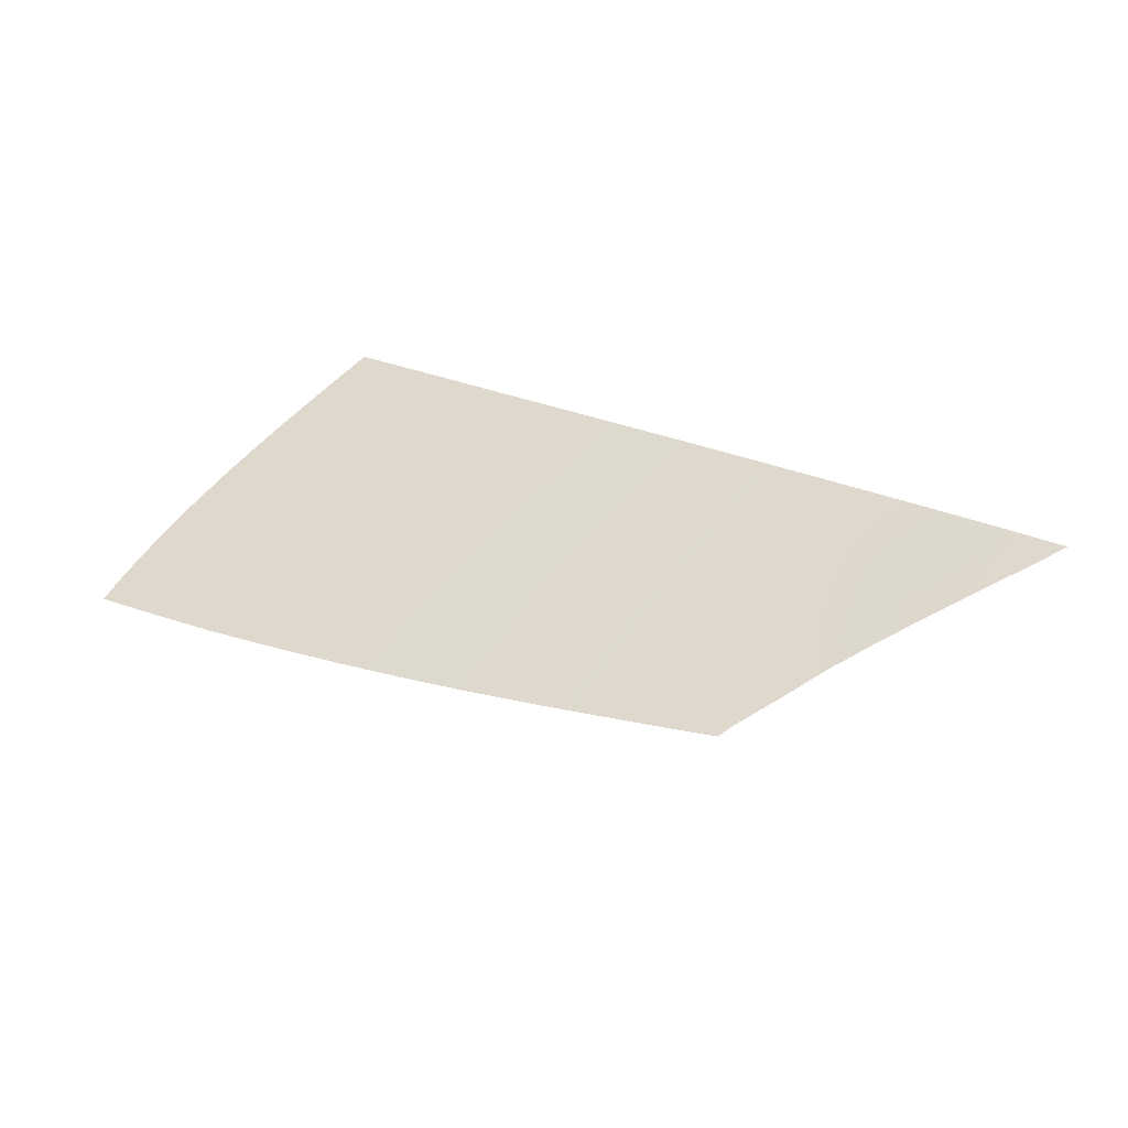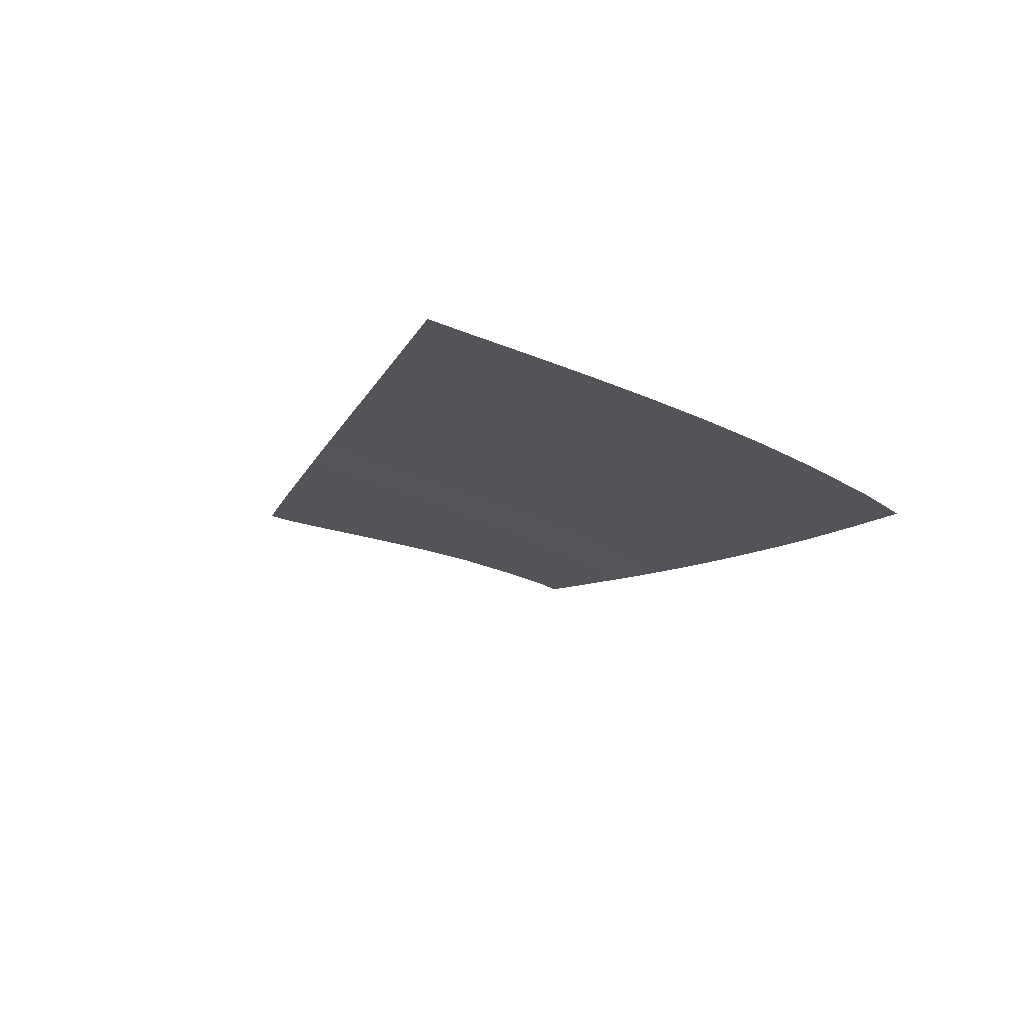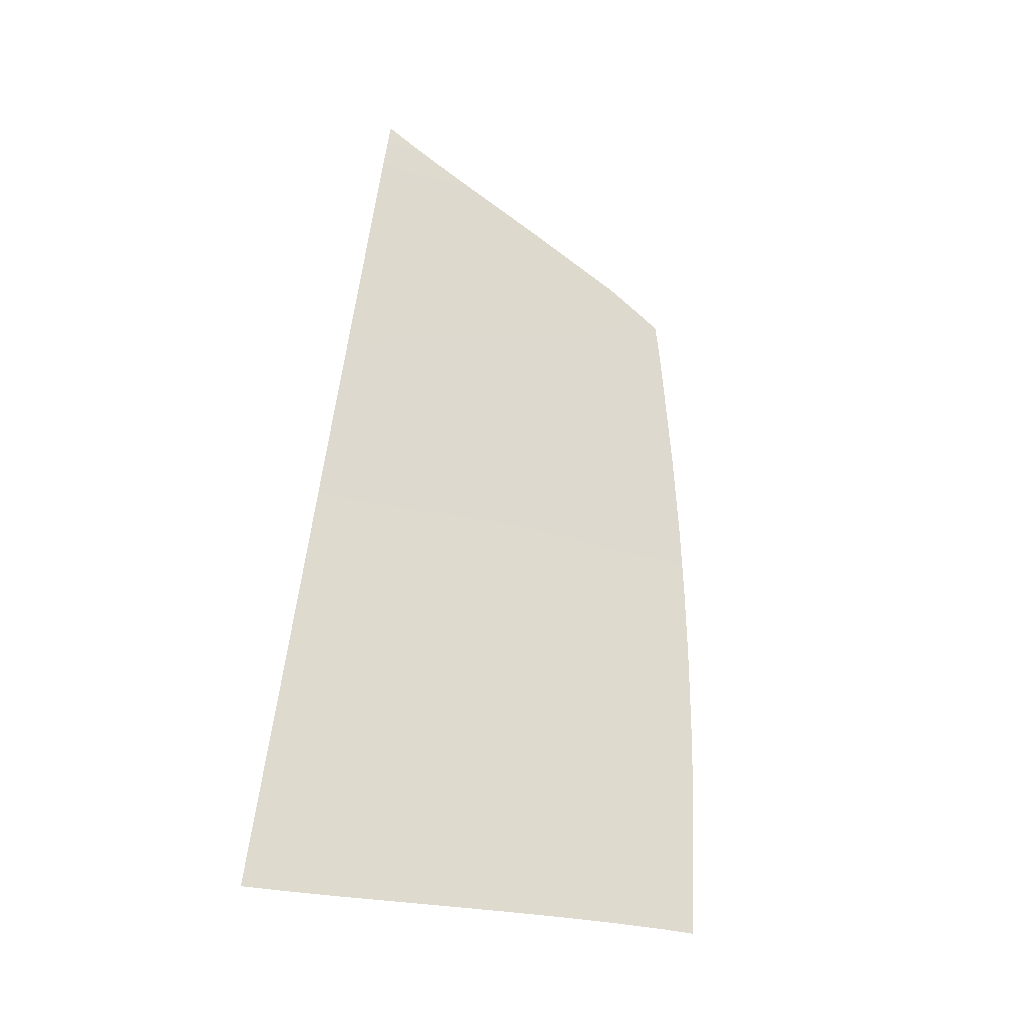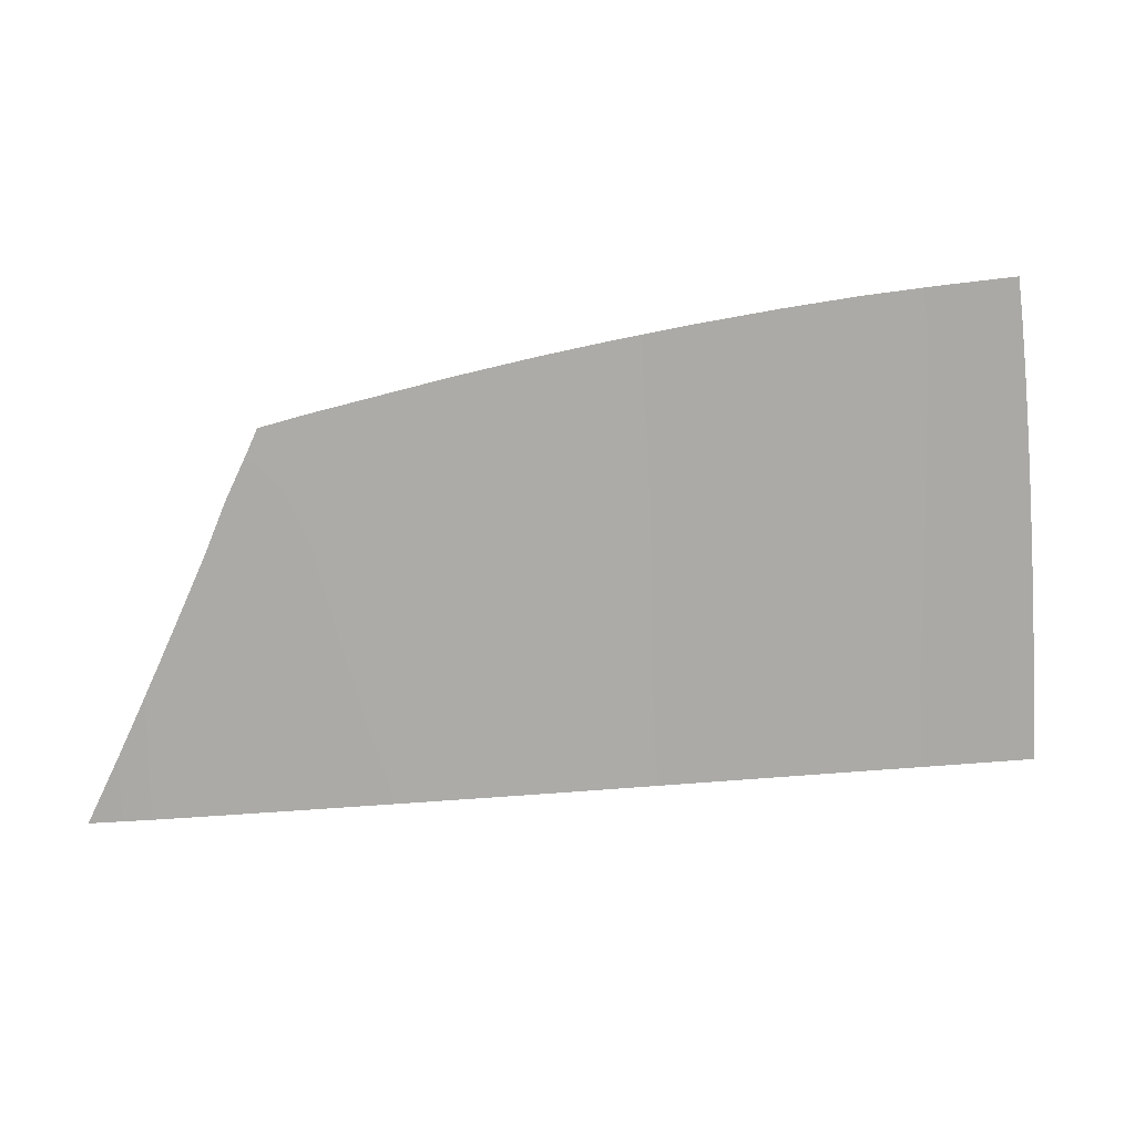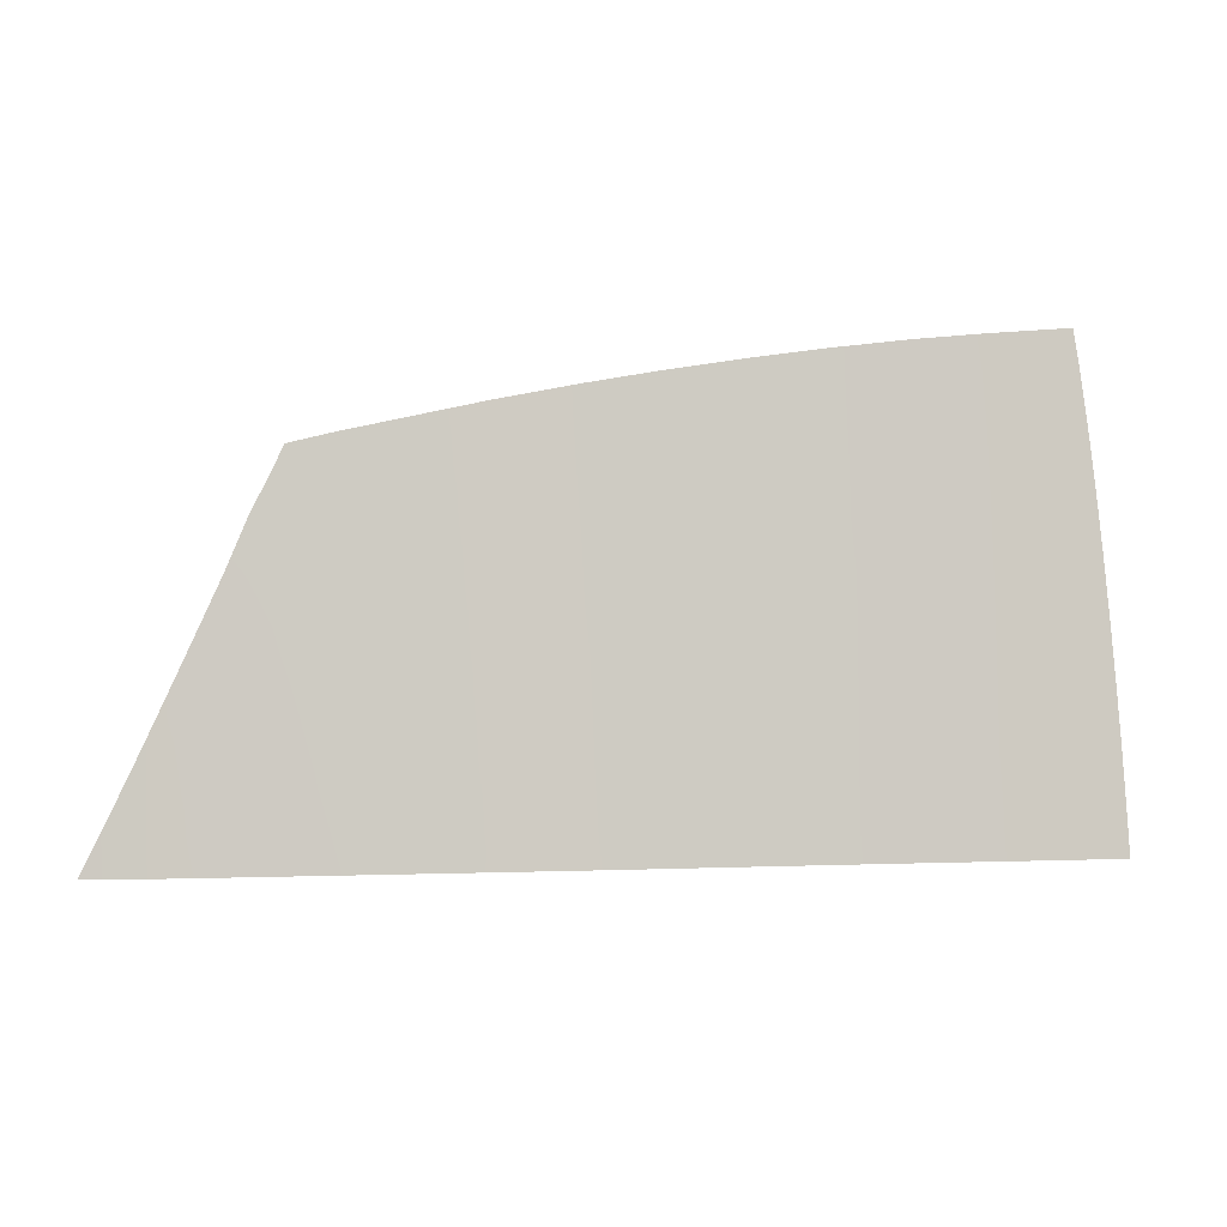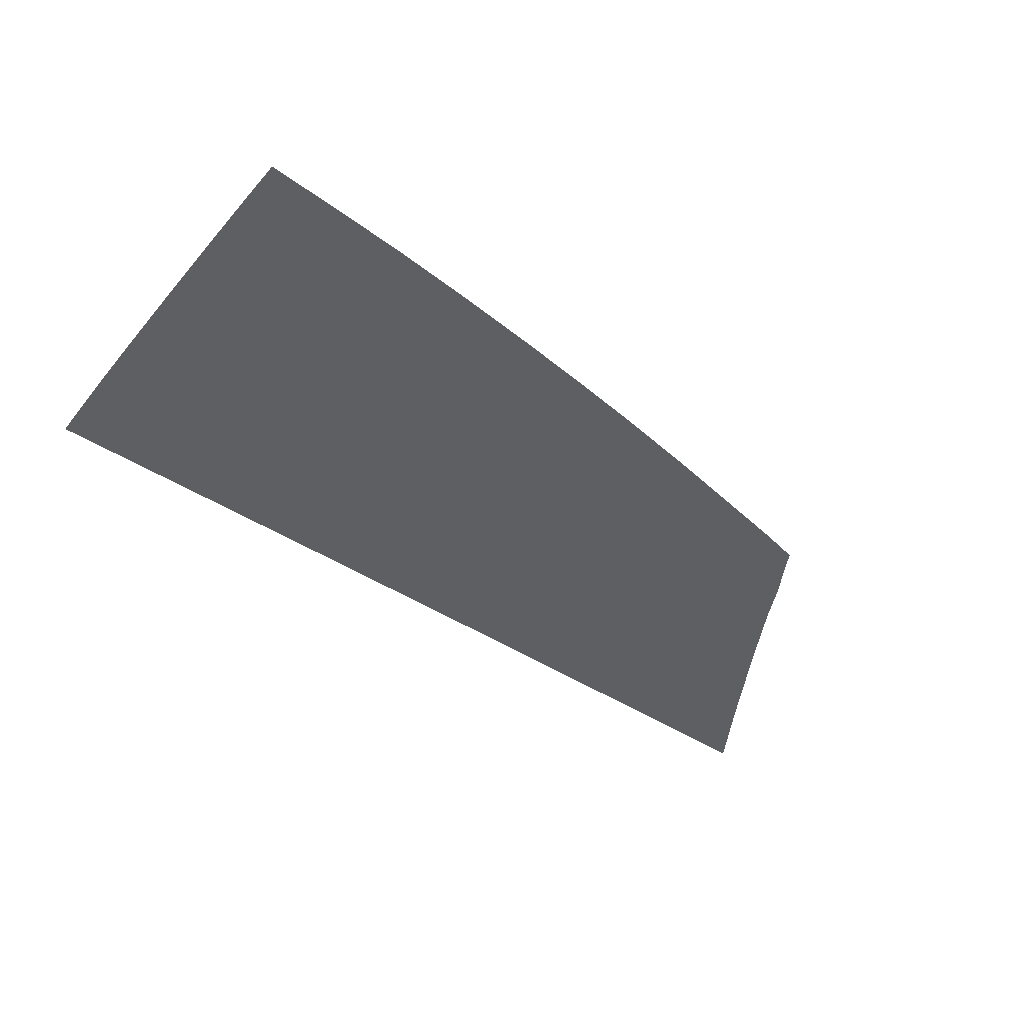
<metadata>
{"format":"obj","ext":"obj","renderer":"f3d","projection":"perspective","resolution":1024,"background":"white","views":[{"elev":25.4,"azim":-145.0,"up":"+Z"},{"elev":-11.5,"azim":71.4,"up":"+Z"},{"elev":65.9,"azim":95.0,"up":"+Z"},{"elev":31.5,"azim":-9.6,"up":"+Y"},{"elev":12.4,"azim":-11.4,"up":"+Y"},{"elev":-57.5,"azim":145.4,"up":"+Z"}]}
</metadata>
<code>
v  -52.34 31.31 70.25
v  -45.85 31.36 70.12
v  -52.15 35.71 69.12
v  -45.69 35.89 68.97
v  -71.56 35.16 69.58
v  -78.31 34.97 69.72
v  -71.6 31.17 70.62
v  -78.29 31.12 70.73
v  -71.68 22.93 72.69
v  -71.64 27.02 71.66
v  -78.26 23.17 72.75
v  -78.27 27.08 71.76
v  -90.66 23.68 72.79
v  -97.3 23.96 72.78
v  -90.75 21.18 73.77
v  -97.51 21.5 73.78
v  -94.19 49.94 64.85
v  -89.81 50.5 64.44
v  -93.47 51.2 64.2
v  -89.77 51.93 63.99
v  -71.35 54.9 62.91
v  -78.28 53.88 63.3
v  -71.39 52.59 63.76
v  -78.33 51.89 64.02
v  -44.97 57.59 61.77
v  -51.61 57.09 62
v  -44.96 54.63 62.88
v  -51.39 54.23 63.07
v  -58.64 56.43 62.29
v  -58.41 53.74 63.3
v  -58.96 35.52 69.28
v  -59.09 31.27 70.38
v  -65.15 55.7 62.59
v  -64.95 53.17 63.53
v  -65.31 35.34 69.43
v  -65.39 31.22 70.5
v  -65.57 22.71 72.63
v  -65.48 26.96 71.57
v  -103.4 24.21 72.75
v  -103.5 21.79 73.77
v  -98.28 42.47 67.77
v  -96.53 42.61 67.44
v  -96.38 46.25 66.4
v  -96.86 34.41 69.95
v  -102.6 34.43 70.2
v  -97.01 30.95 70.9
v  -102.9 30.89 70.89
v  -90.31 34.61 69.9
v  -90.43 31.02 70.86
v  -52.73 22.25 72.48
v  -46.16 22.01 72.4
v  -52.53 26.83 71.35
v  -46 26.77 71.25
v  -59.23 26.9 71.47
v  -59.38 22.49 72.56
v  -46.56 19.09 73.44
v  -53.01 19.4 73.5
v  -59.47 19.71 73.57
v  -65.49 19.99 73.63
v  -71.51 20.27 73.68
v  -78.38 20.6 73.73
v  -51.95 40.25 67.89
v  -45.53 40.49 67.73
v  -58.82 40 68.06
v  -71.52 39.52 68.37
v  -65.21 39.76 68.21
v  -78.32 39.26 68.52
v  -96.7 38.48 68.77
v  -90.18 38.77 68.71
v  -100.5 38.36 69.08
v  -51.56 49.74 64.84
v  -45.16 50.11 64.65
v  -58.54 49.3 65.05
v  -71.44 48.39 65.46
v  -65.04 48.85 65.26
v  -78.34 47.86 65.67
v  -89.93 46.86 65.98
v  -106.4 27.3 72.15
v  -103.2 27.27 71.9
v  -104.5 30.88 71.18
v  -97.16 27.23 71.9
v  -90.55 27.18 71.87
v  -51.76 44.88 66.46
v  -45.35 45.21 66.29
v  -58.67 44.53 66.65
v  -71.48 43.89 67
v  -65.12 44.21 66.83
v  -78.33 43.54 67.17
v  -90.05 42.94 67.37
v  -31.63 55.36 62.78
v  -31.72 58.17 61.45
v  -38.28 55.01 62.69
v  -38.55 57.92 61.6
v  -31.44 50.7 64.6
v  -38.42 50.49 64.46
v  -38.55 45.55 66.11
v  -31.22 45.97 66.2
v  -30.99 41.18 67.62
v  -38.66 40.75 67.56
v  -30.76 36.35 68.91
v  -38.77 36.09 68.81
v  -30.53 31.51 70.11
v  -38.87 31.41 69.99
v  -30.32 26.65 71.26
v  -38.97 26.7 71.13
v  -39.07 21.75 72.31
v  -30.15 21.79 72.39
v  -30.06 18.28 73.24
v  -39.14 18.72 73.36
v  -84.22 51.2 64.24
v  -84.2 52.87 63.65
v  -84.28 47.36 65.84
v  -84.33 43.23 67.28
v  -84.39 39.01 68.63
v  -84.45 34.79 69.82
v  -84.49 31.07 70.81
v  -84.54 27.13 71.82
v  -84.59 23.43 72.78
v  -84.56 20.89 73.75
v  -108 24.49 72.95
v  -109.4 22.11 73.74
g Y191_13_325B_R_1_DTaSI_Y191_13_325B_R
f 1 2 3
f 3 2 4
f 5 6 7
f 7 6 8
f 9 10 11
f 11 10 12
f 13 14 15
f 15 14 16
f 17 18 19
f 19 18 20
f 21 22 23
f 23 22 24
f 25 26 27
f 27 26 28
f 26 29 28
f 28 29 30
f 3 31 1
f 1 31 32
f 33 21 34
f 34 21 23
f 35 5 36
f 36 5 7
f 37 38 9
f 9 38 10
f 14 39 16
f 16 39 40
f 41 42 43
f 44 45 46
f 46 45 47
f 48 44 49
f 49 44 46
f 50 51 52
f 52 51 53
f 52 54 50
f 50 54 55
f 51 50 56
f 56 50 57
f 50 55 57
f 57 55 58
f 59 37 60
f 60 37 9
f 60 9 61
f 61 9 11
f 3 4 62
f 62 4 63
f 31 3 64
f 64 3 62
f 5 35 65
f 65 35 66
f 6 5 67
f 67 5 65
f 44 48 68
f 68 48 69
f 45 44 70
f 70 44 68
f 71 72 28
f 28 72 27
f 73 71 30
f 30 71 28
f 74 75 23
f 23 75 34
f 76 74 24
f 24 74 23
f 43 77 17
f 17 77 18
f 78 79 80
f 80 79 47
f 52 53 1
f 1 53 2
f 54 52 32
f 32 52 1
f 10 38 7
f 7 38 36
f 12 10 8
f 8 10 7
f 81 82 46
f 46 82 49
f 79 81 47
f 47 81 46
f 62 63 83
f 83 63 84
f 64 62 85
f 85 62 83
f 65 66 86
f 86 66 87
f 67 65 88
f 88 65 86
f 68 69 42
f 42 69 89
f 70 68 41
f 41 68 42
f 83 84 71
f 71 84 72
f 85 83 73
f 73 83 71
f 86 87 74
f 74 87 75
f 88 86 76
f 76 86 74
f 42 89 43
f 43 89 77
f 81 79 14
f 14 79 39
f 14 13 81
f 81 13 82
f 29 33 30
f 30 33 34
f 75 73 34
f 34 73 30
f 87 85 75
f 75 85 73
f 66 64 87
f 87 64 85
f 35 31 66
f 66 31 64
f 31 35 32
f 32 35 36
f 38 54 36
f 36 54 32
f 54 38 55
f 55 38 37
f 58 55 59
f 59 55 37
f 90 91 92
f 92 91 93
f 90 92 94
f 94 92 95
f 96 97 95
f 95 97 94
f 97 96 98
f 98 96 99
f 98 99 100
f 100 99 101
f 100 101 102
f 102 101 103
f 104 102 105
f 105 102 103
f 105 106 104
f 104 106 107
f 108 107 109
f 109 107 106
f 18 110 20
f 20 110 111
f 77 112 18
f 18 112 110
f 112 77 113
f 113 77 89
f 113 89 114
f 114 89 69
f 114 69 115
f 115 69 48
f 49 116 48
f 48 116 115
f 82 117 49
f 49 117 116
f 118 117 13
f 13 117 82
f 119 118 15
f 15 118 13
f 110 24 111
f 111 24 22
f 112 76 110
f 110 76 24
f 76 112 88
f 88 112 113
f 88 113 67
f 67 113 114
f 67 114 6
f 6 114 115
f 116 8 115
f 115 8 6
f 117 12 116
f 116 12 8
f 11 12 118
f 118 12 117
f 61 11 119
f 119 11 118
f 27 92 25
f 25 92 93
f 72 95 27
f 27 95 92
f 84 96 72
f 72 96 95
f 96 84 99
f 99 84 63
f 99 63 101
f 101 63 4
f 2 103 4
f 4 103 101
f 53 105 2
f 2 105 103
f 105 53 106
f 106 53 51
f 56 109 51
f 51 109 106
f 39 120 40
f 40 120 121
f 79 78 39
f 39 78 120
f 45 80 47

</code>
